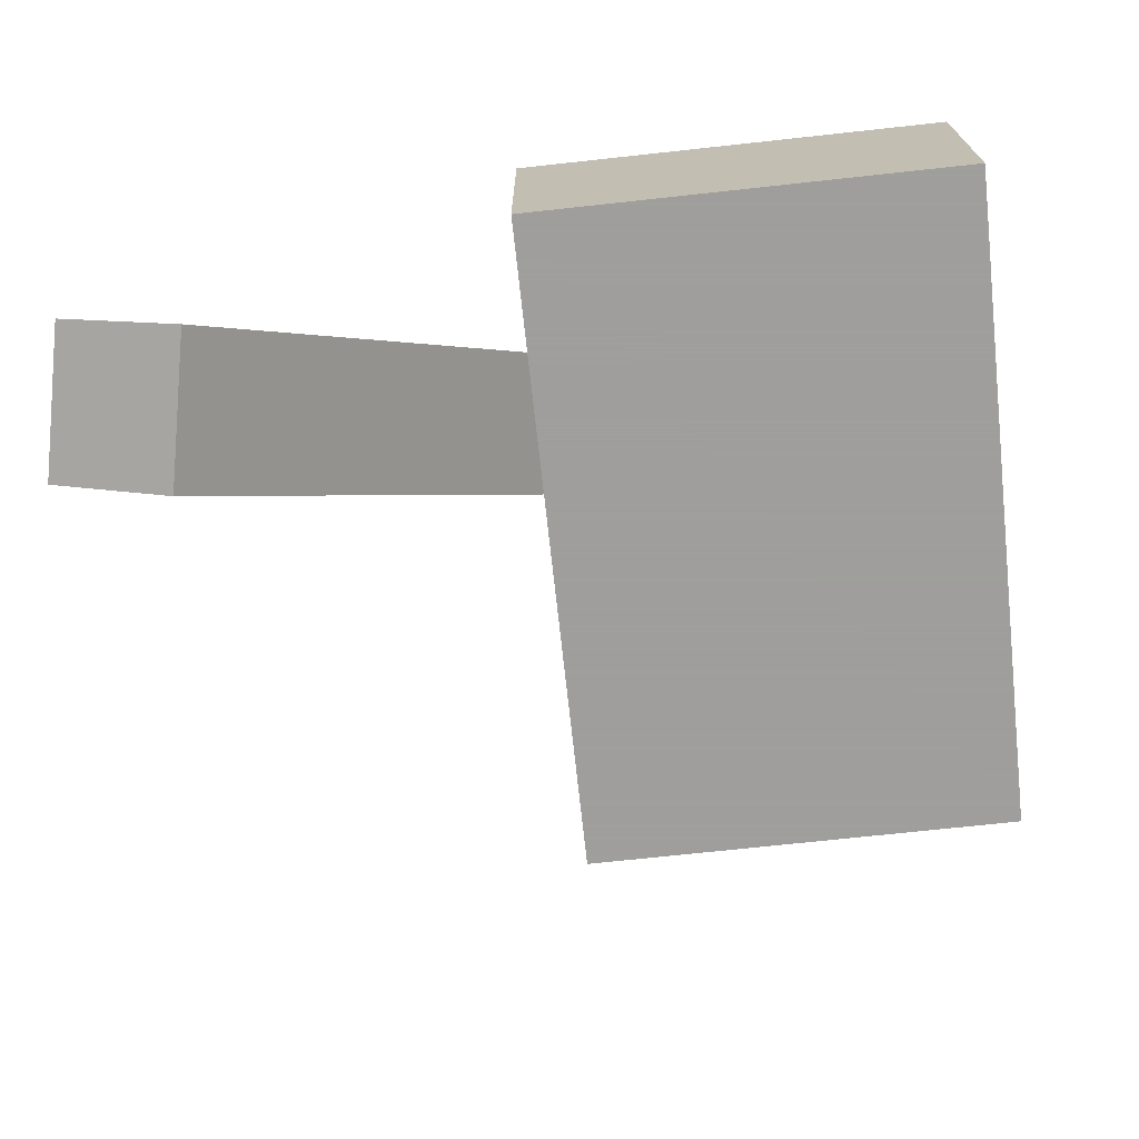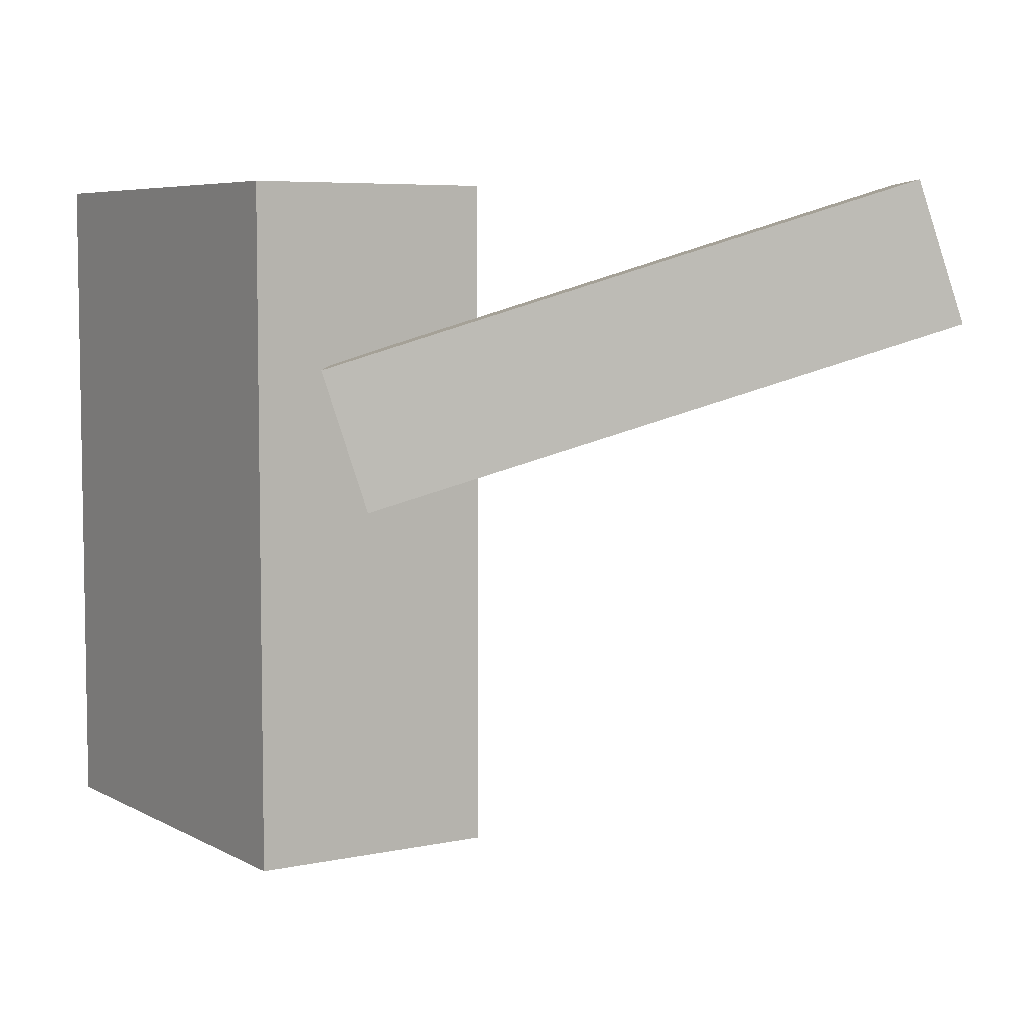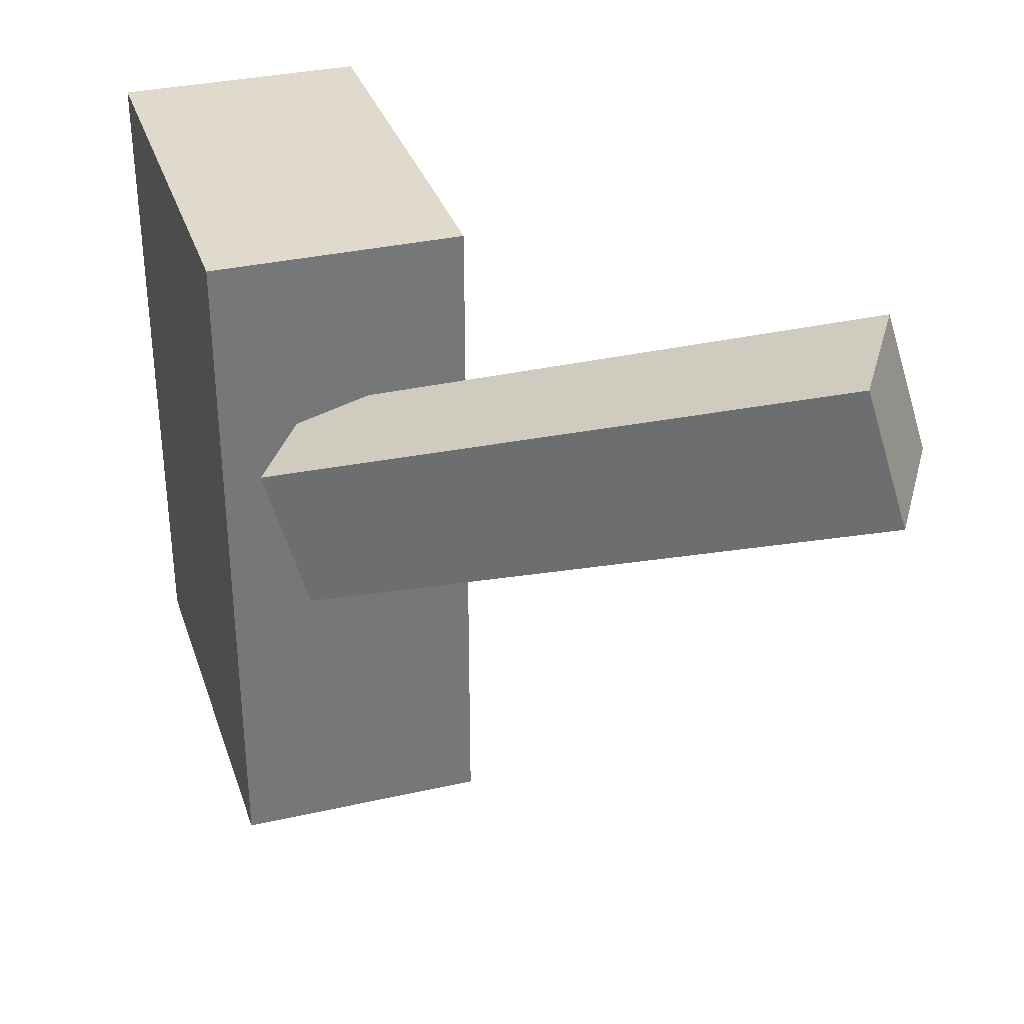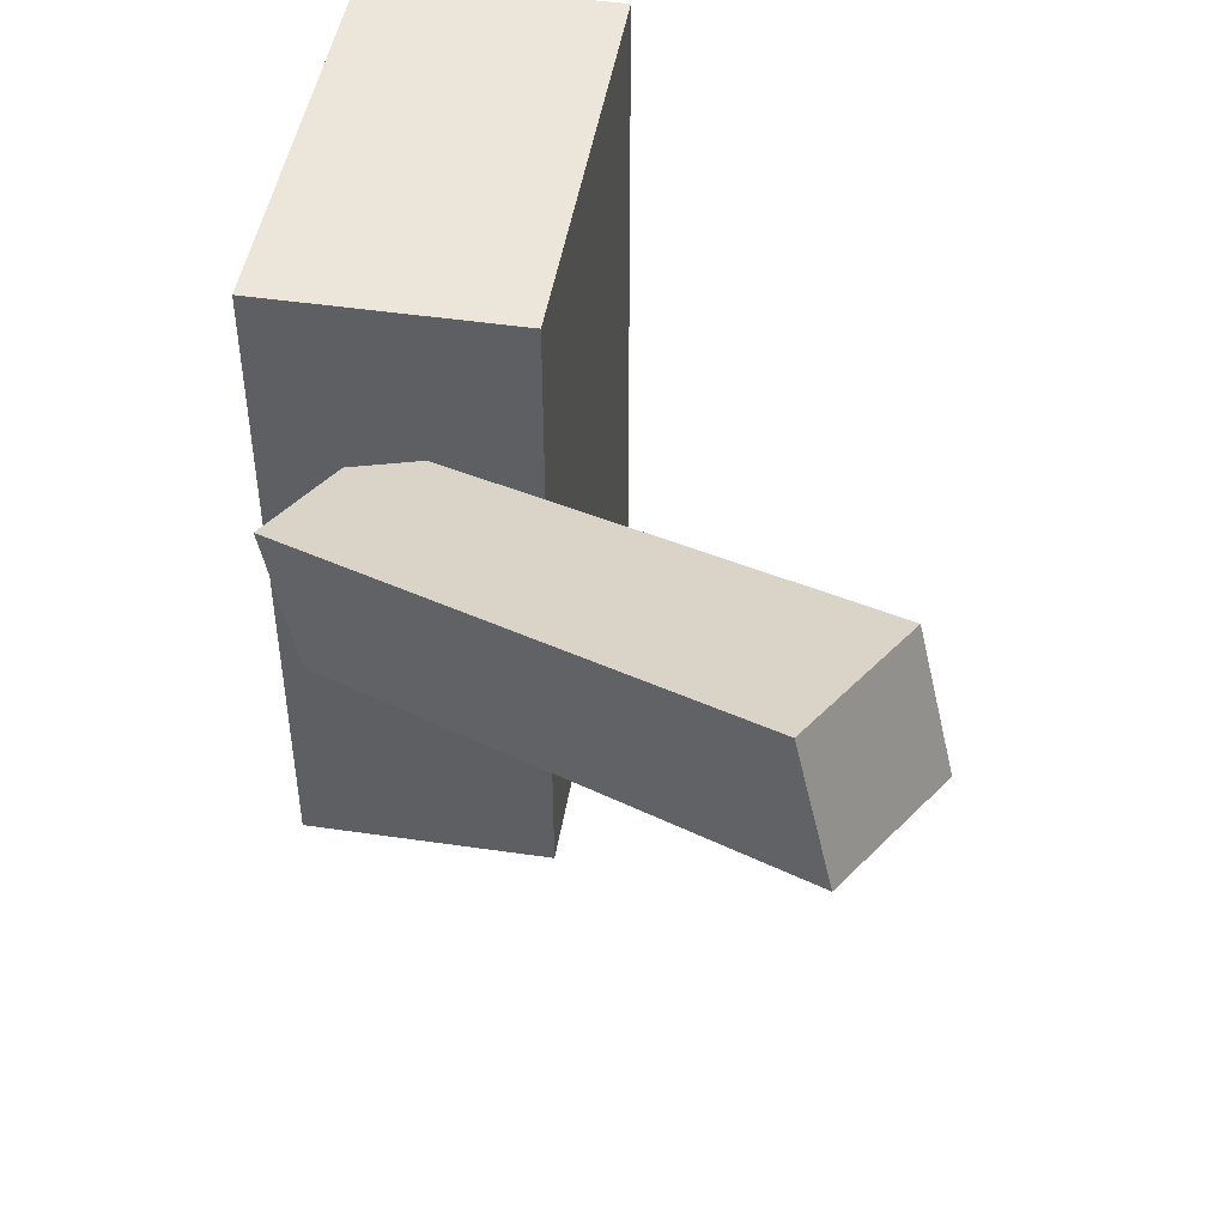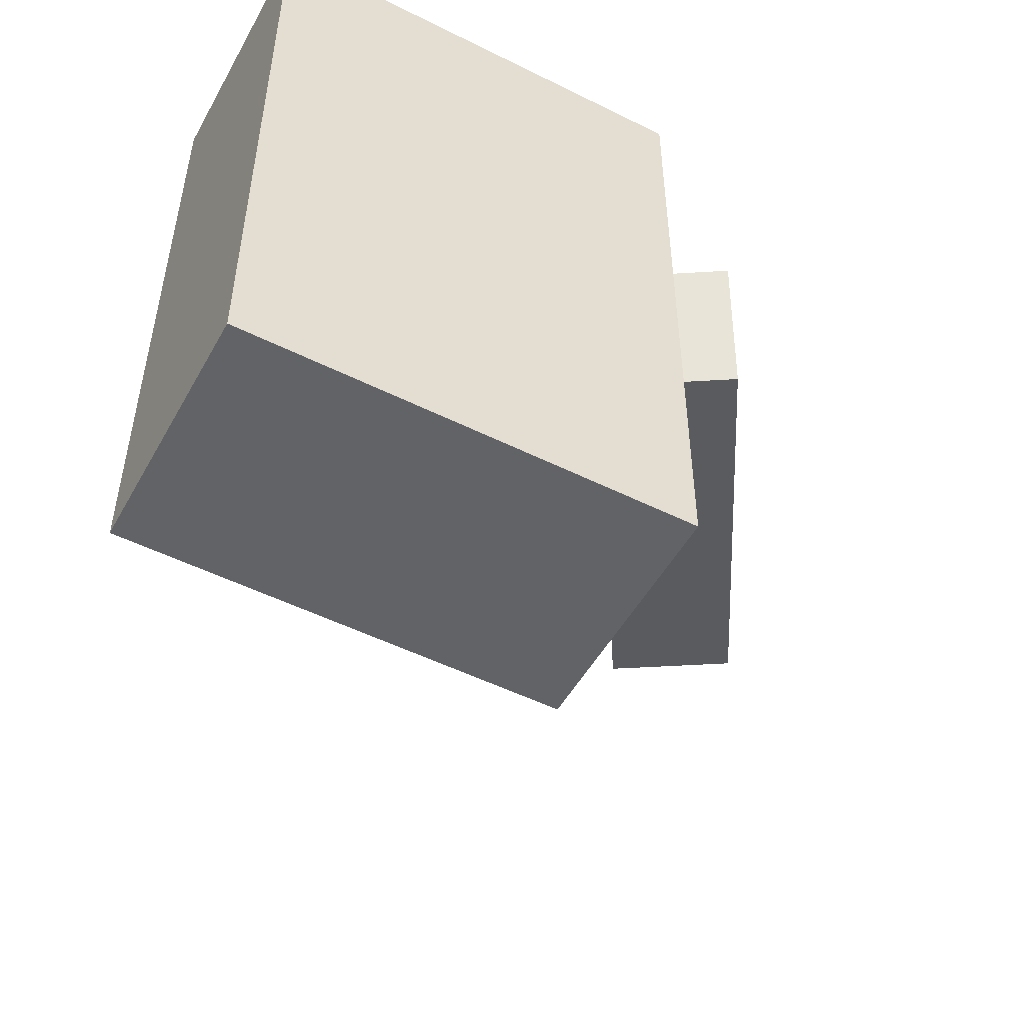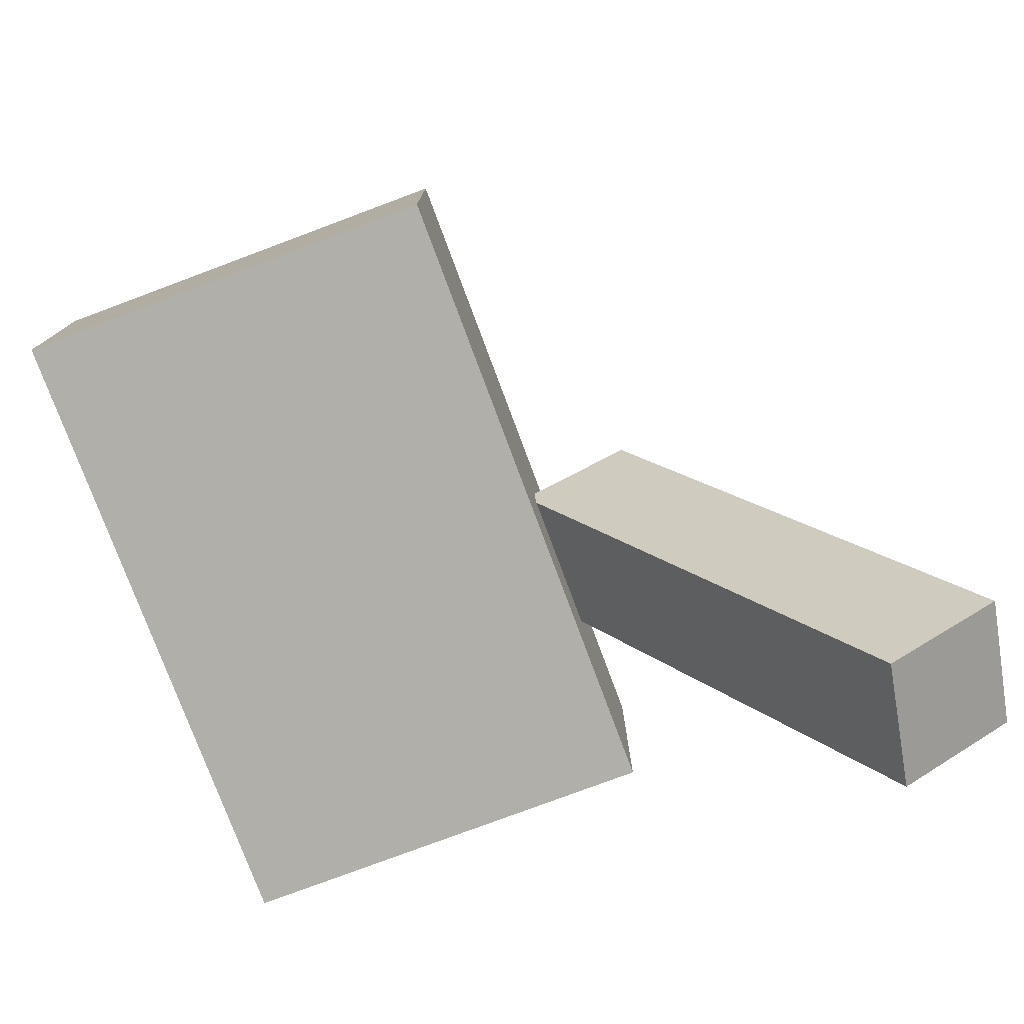
<metadata>
{"format":"obj","ext":"obj","renderer":"f3d","projection":"perspective","resolution":1024,"background":"white","views":[{"elev":-71.1,"azim":-173.8,"up":"+Z"},{"elev":6.0,"azim":57.0,"up":"+Y"},{"elev":33.1,"azim":72.6,"up":"+Y"},{"elev":47.1,"azim":99.4,"up":"+Y"},{"elev":-50.9,"azim":-28.5,"up":"+Y"},{"elev":-78.0,"azim":20.5,"up":"+Z"}]}
</metadata>
<code>
o 立方体
v 1 0 -0.5612
v 1 3.038 -0.5612
v 1 0 0.5612
v 1 3.038 0.5612
v -1 0 -0.5612
v -1 3.038 -0.5612
v -1 0 0.5612
v -1 3.038 0.5612
f 1 2 4 3
f 3 4 8 7
f 7 8 6 5
f 5 6 2 1
f 3 7 5 1
f 8 4 2 6
o 立方体.001
v 0.9542 1.627 -0.04116
v 0.8514 2.234 0.1221
v 2.296 2.428 -2.172
v 2.193 3.034 -2.008
v 1.493 1.627 0.2981
v 1.39 2.234 0.4613
v 2.835 2.428 -1.832
v 2.732 3.034 -1.669
f 9 10 12 11
f 11 12 16 15
f 15 16 14 13
f 13 14 10 9
f 11 15 13 9
f 16 12 10 14

</code>
